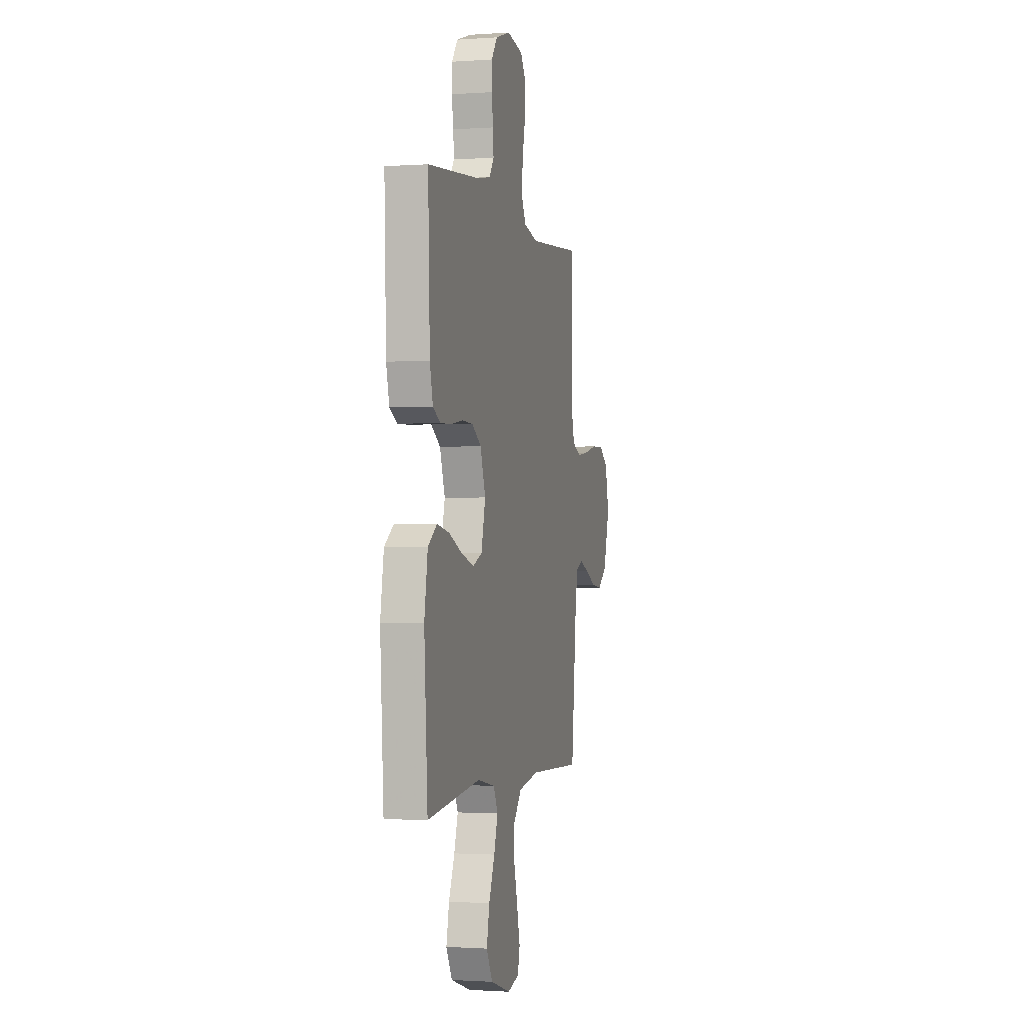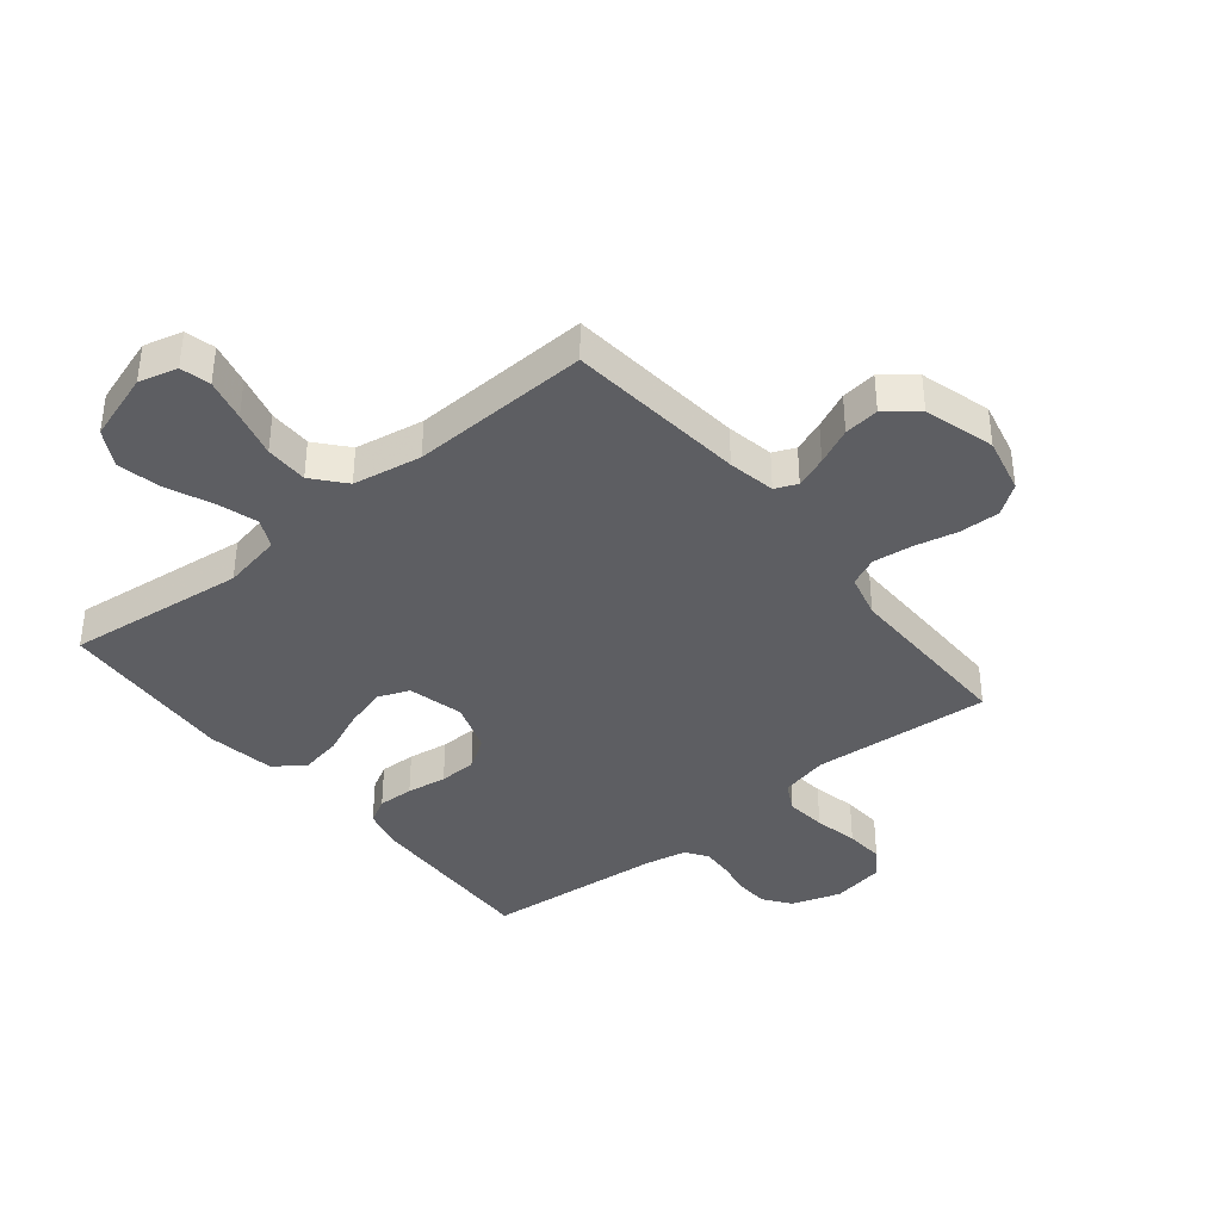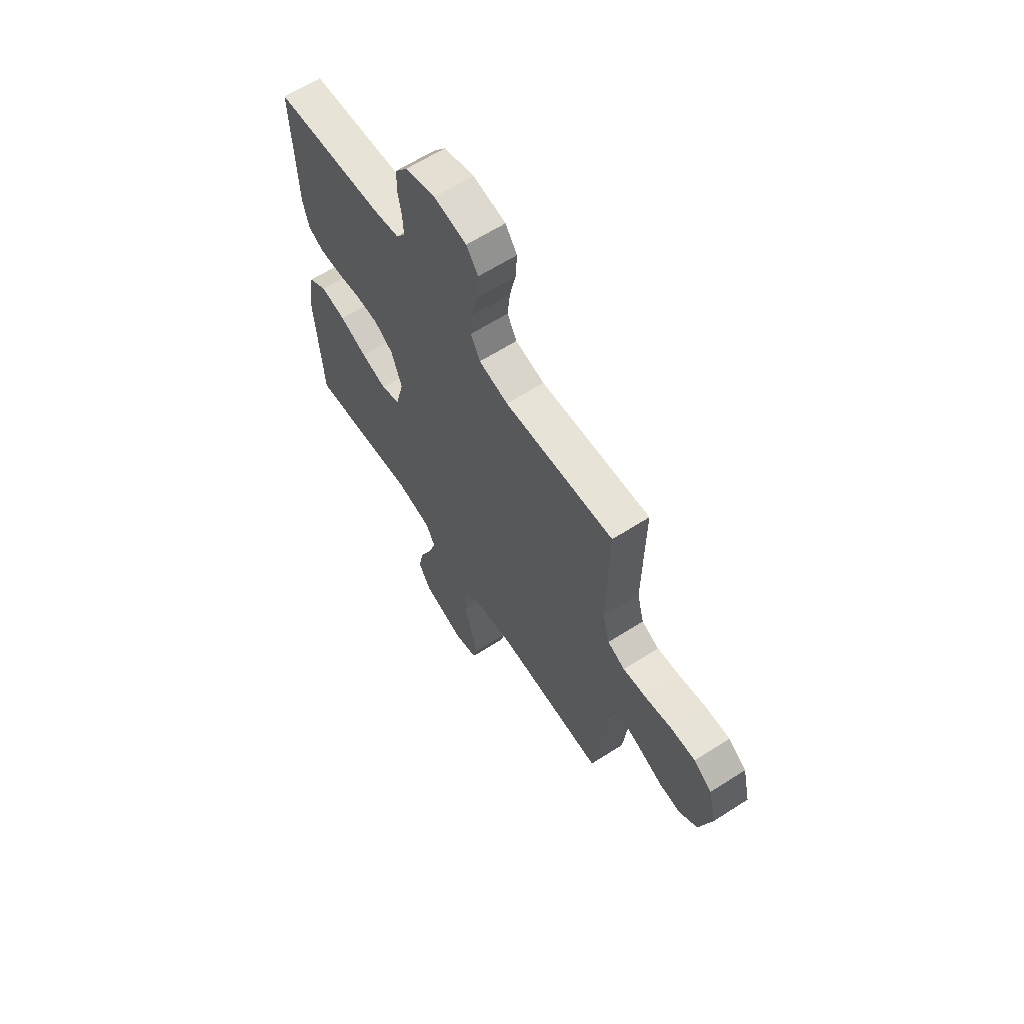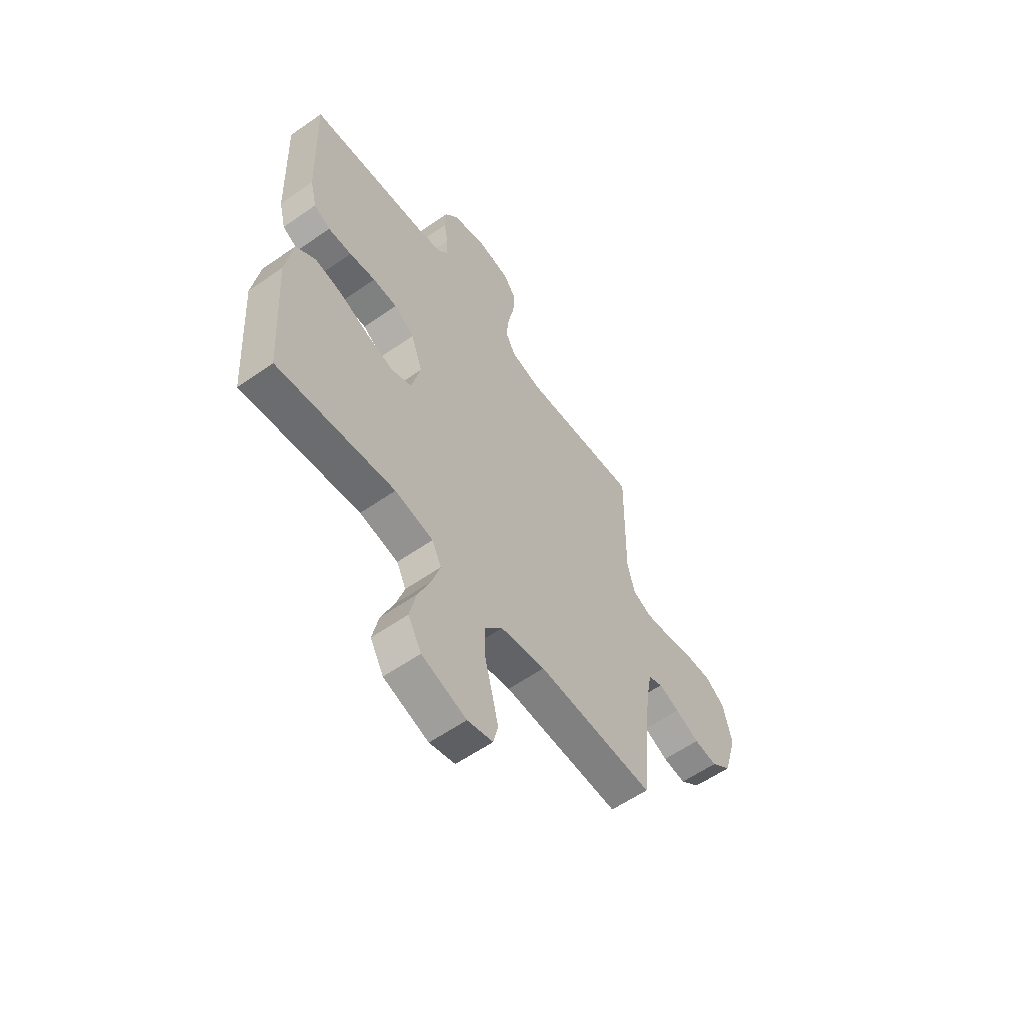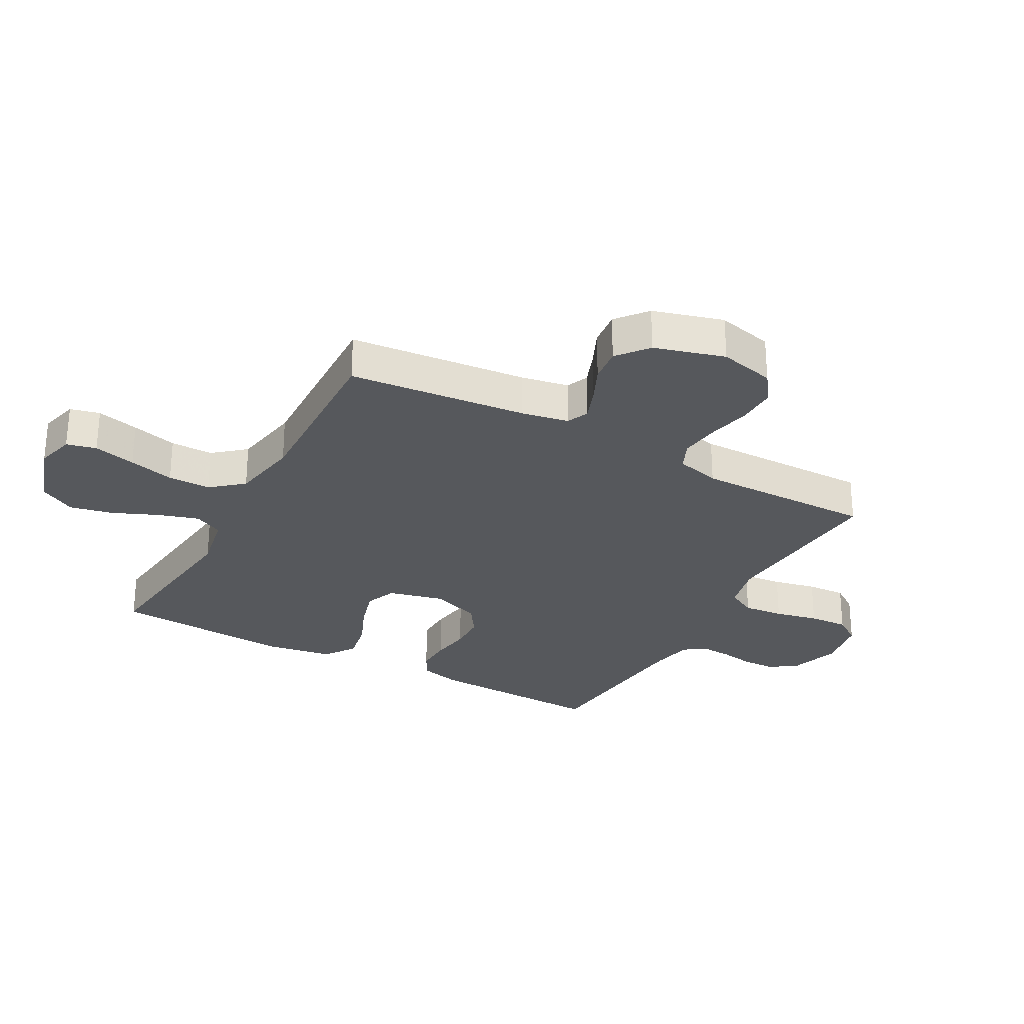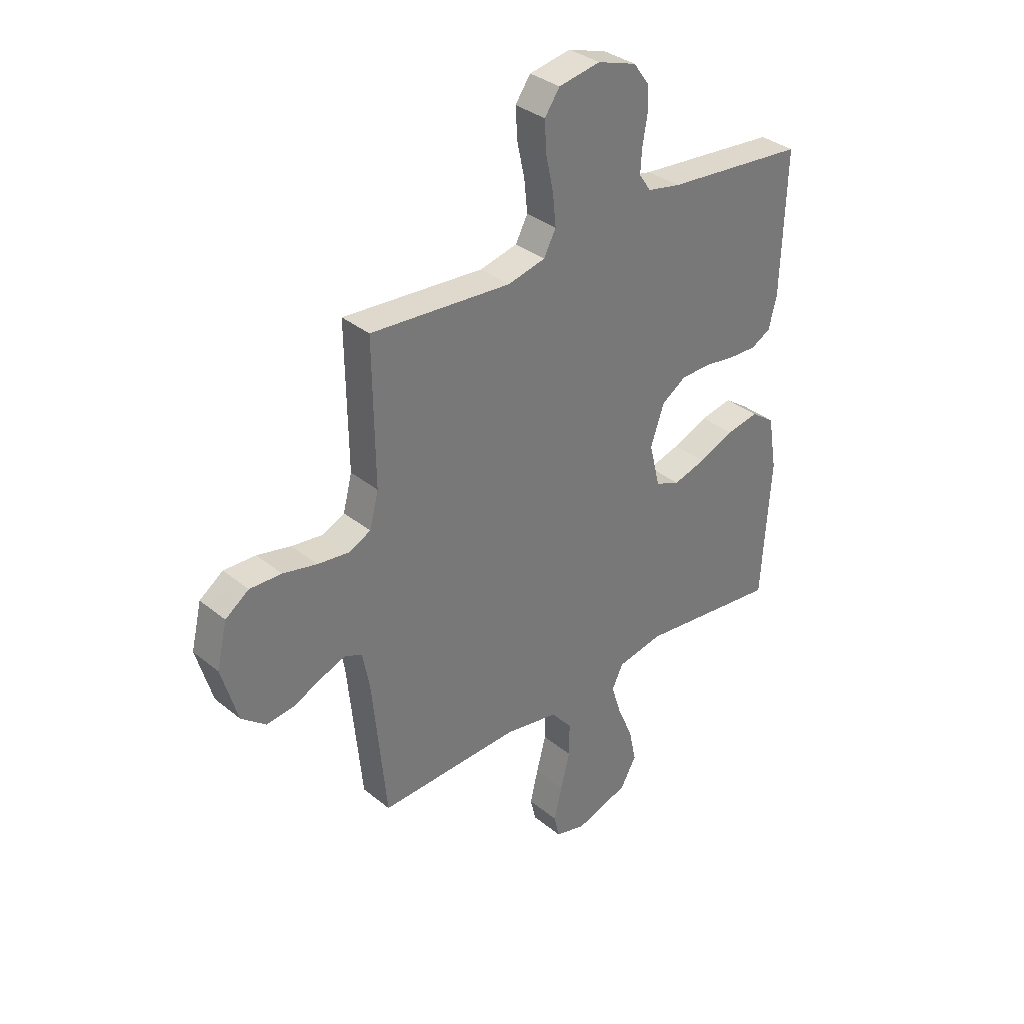
<metadata>
{"format":"obj","ext":"obj","renderer":"f3d","projection":"perspective","resolution":1024,"background":"white","views":[{"elev":-1.3,"azim":104.2,"up":"+Z"},{"elev":-38.7,"azim":-140.9,"up":"+Y"},{"elev":63.6,"azim":-122.9,"up":"+Z"},{"elev":-58.6,"azim":125.8,"up":"+Z"},{"elev":-28.3,"azim":-118.8,"up":"+Y"},{"elev":34.3,"azim":-42.5,"up":"+Z"}]}
</metadata>
<code>
v -0.5 0.07 0.5
v -0.2 0.07 0.478
v -0.12 0.07 0.497
v -0.094 0.07 0.546
v -0.101 0.07 0.614
v -0.117 0.07 0.687
v -0.121 0.07 0.753
v -0.089 0.07 0.799
v 0 0.07 0.815
v 0.083 0.07 0.788
v 0.116 0.07 0.743
v 0.118 0.07 0.687
v 0.108 0.07 0.629
v 0.105 0.07 0.578
v 0.13 0.07 0.541
v 0.2 0.07 0.527
v 0.5 0.07 0.5
v 0.49 0.07 0.2
v 0.473 0.07 0.131
v 0.431 0.07 0.108
v 0.371 0.07 0.11
v 0.304 0.07 0.12
v 0.241 0.07 0.118
v 0.189 0.07 0.084
v 0.16 0.07 0
v 0.183 0.07 -0.093
v 0.235 0.07 -0.114
v 0.305 0.07 -0.094
v 0.38 0.07 -0.062
v 0.449 0.07 -0.049
v 0.5 0.07 -0.085
v 0.519 0.07 -0.2
v 0.5 0.07 -0.5
v 0.2 0.07 -0.466
v 0.102 0.07 -0.485
v 0.078 0.07 -0.534
v 0.099 0.07 -0.601
v 0.132 0.07 -0.678
v 0.148 0.07 -0.751
v 0.114 0.07 -0.812
v 0 0.07 -0.849
v -0.065 0.07 -0.832
v -0.077 0.07 -0.782
v -0.06 0.07 -0.711
v -0.04 0.07 -0.634
v -0.04 0.07 -0.562
v -0.085 0.07 -0.509
v -0.2 0.07 -0.489
v -0.5 0.07 -0.5
v -0.53 0.07 -0.2
v -0.545 0.07 -0.121
v -0.582 0.07 -0.105
v -0.635 0.07 -0.125
v -0.696 0.07 -0.153
v -0.755 0.07 -0.16
v -0.807 0.07 -0.118
v -0.841 0.07 0
v -0.819 0.07 0.094
v -0.769 0.07 0.13
v -0.701 0.07 0.128
v -0.629 0.07 0.112
v -0.563 0.07 0.104
v -0.515 0.07 0.126
v -0.496 0.07 0.2
v -0.5 0 0.5
v -0.2 0 0.478
v -0.12 0 0.497
v -0.094 0 0.546
v -0.101 0 0.614
v -0.117 0 0.687
v -0.121 0 0.753
v -0.089 0 0.799
v 0 0 0.815
v 0.083 0 0.788
v 0.116 0 0.743
v 0.118 0 0.687
v 0.108 0 0.629
v 0.105 0 0.578
v 0.13 0 0.541
v 0.2 0 0.527
v 0.5 0 0.5
v 0.49 0 0.2
v 0.473 0 0.131
v 0.431 0 0.108
v 0.371 0 0.11
v 0.304 0 0.12
v 0.241 0 0.118
v 0.189 0 0.084
v 0.16 0 0
v 0.183 0 -0.093
v 0.235 0 -0.114
v 0.305 0 -0.094
v 0.38 0 -0.062
v 0.449 0 -0.049
v 0.5 0 -0.085
v 0.519 0 -0.2
v 0.5 0 -0.5
v 0.2 0 -0.466
v 0.102 0 -0.485
v 0.078 0 -0.534
v 0.099 0 -0.601
v 0.132 0 -0.678
v 0.148 0 -0.751
v 0.114 0 -0.812
v 0 0 -0.849
v -0.065 0 -0.832
v -0.077 0 -0.782
v -0.06 0 -0.711
v -0.04 0 -0.634
v -0.04 0 -0.562
v -0.085 0 -0.509
v -0.2 0 -0.489
v -0.5 0 -0.5
v -0.53 0 -0.2
v -0.545 0 -0.121
v -0.582 0 -0.105
v -0.635 0 -0.125
v -0.696 0 -0.153
v -0.755 0 -0.16
v -0.807 0 -0.118
v -0.841 0 0
v -0.819 0 0.094
v -0.769 0 0.13
v -0.701 0 0.128
v -0.629 0 0.112
v -0.563 0 0.104
v -0.515 0 0.126
v -0.496 0 0.2
f 58 59 60 61
f 58 61 62
f 57 58 62
f 56 57 62
f 53 54 55 56
f 52 53 56 62
f 51 52 62 63
f 48 49 50
f 47 48 50 51
f 42 43 44 45
f 40 41 42 45
f 40 45 46
f 37 38 39 40
f 36 37 40 46
f 35 36 46 47
f 31 32 33 34
f 28 29 30 31
f 27 28 31 34
f 26 27 34 35
f 19 20 21 22
f 19 22 23
f 16 17 18 19
f 15 16 19 23
f 14 15 23 24
f 10 11 12 13
f 10 13 14
f 9 10 14
f 5 6 7 8
f 4 5 8 9
f 64 1 2
f 64 2 3
f 63 64 3
f 51 63 3
f 47 51 3
f 25 26 35 47
f 25 47 3 4
f 14 24 25
f 4 9 14 25
f 125 124 123 122
f 126 125 122
f 126 122 121
f 126 121 120
f 120 119 118 117
f 126 120 117 116
f 127 126 116 115
f 114 113 112
f 115 114 112 111
f 109 108 107 106
f 109 106 105 104
f 110 109 104
f 104 103 102 101
f 110 104 101 100
f 111 110 100 99
f 98 97 96 95
f 95 94 93 92
f 98 95 92 91
f 99 98 91 90
f 86 85 84 83
f 87 86 83
f 83 82 81 80
f 87 83 80 79
f 88 87 79 78
f 77 76 75 74
f 78 77 74
f 78 74 73
f 72 71 70 69
f 73 72 69 68
f 66 65 128
f 67 66 128
f 67 128 127
f 67 127 115
f 67 115 111
f 111 99 90 89
f 68 67 111 89
f 89 88 78
f 89 78 73 68
f 1 65 66 2
f 2 66 67 3
f 3 67 68 4
f 4 68 69 5
f 5 69 70 6
f 6 70 71 7
f 7 71 72 8
f 8 72 73 9
f 9 73 74 10
f 10 74 75 11
f 11 75 76 12
f 12 76 77 13
f 13 77 78 14
f 14 78 79 15
f 15 79 80 16
f 16 80 81 17
f 17 81 82 18
f 18 82 83 19
f 19 83 84 20
f 20 84 85 21
f 21 85 86 22
f 22 86 87 23
f 23 87 88 24
f 24 88 89 25
f 25 89 90 26
f 26 90 91 27
f 27 91 92 28
f 28 92 93 29
f 29 93 94 30
f 30 94 95 31
f 31 95 96 32
f 32 96 97 33
f 33 97 98 34
f 34 98 99 35
f 35 99 100 36
f 36 100 101 37
f 37 101 102 38
f 38 102 103 39
f 39 103 104 40
f 40 104 105 41
f 41 105 106 42
f 42 106 107 43
f 43 107 108 44
f 44 108 109 45
f 45 109 110 46
f 46 110 111 47
f 47 111 112 48
f 48 112 113 49
f 49 113 114 50
f 50 114 115 51
f 51 115 116 52
f 52 116 117 53
f 53 117 118 54
f 54 118 119 55
f 55 119 120 56
f 56 120 121 57
f 57 121 122 58
f 58 122 123 59
f 59 123 124 60
f 60 124 125 61
f 61 125 126 62
f 62 126 127 63
f 63 127 128 64
f 64 128 65 1

</code>
